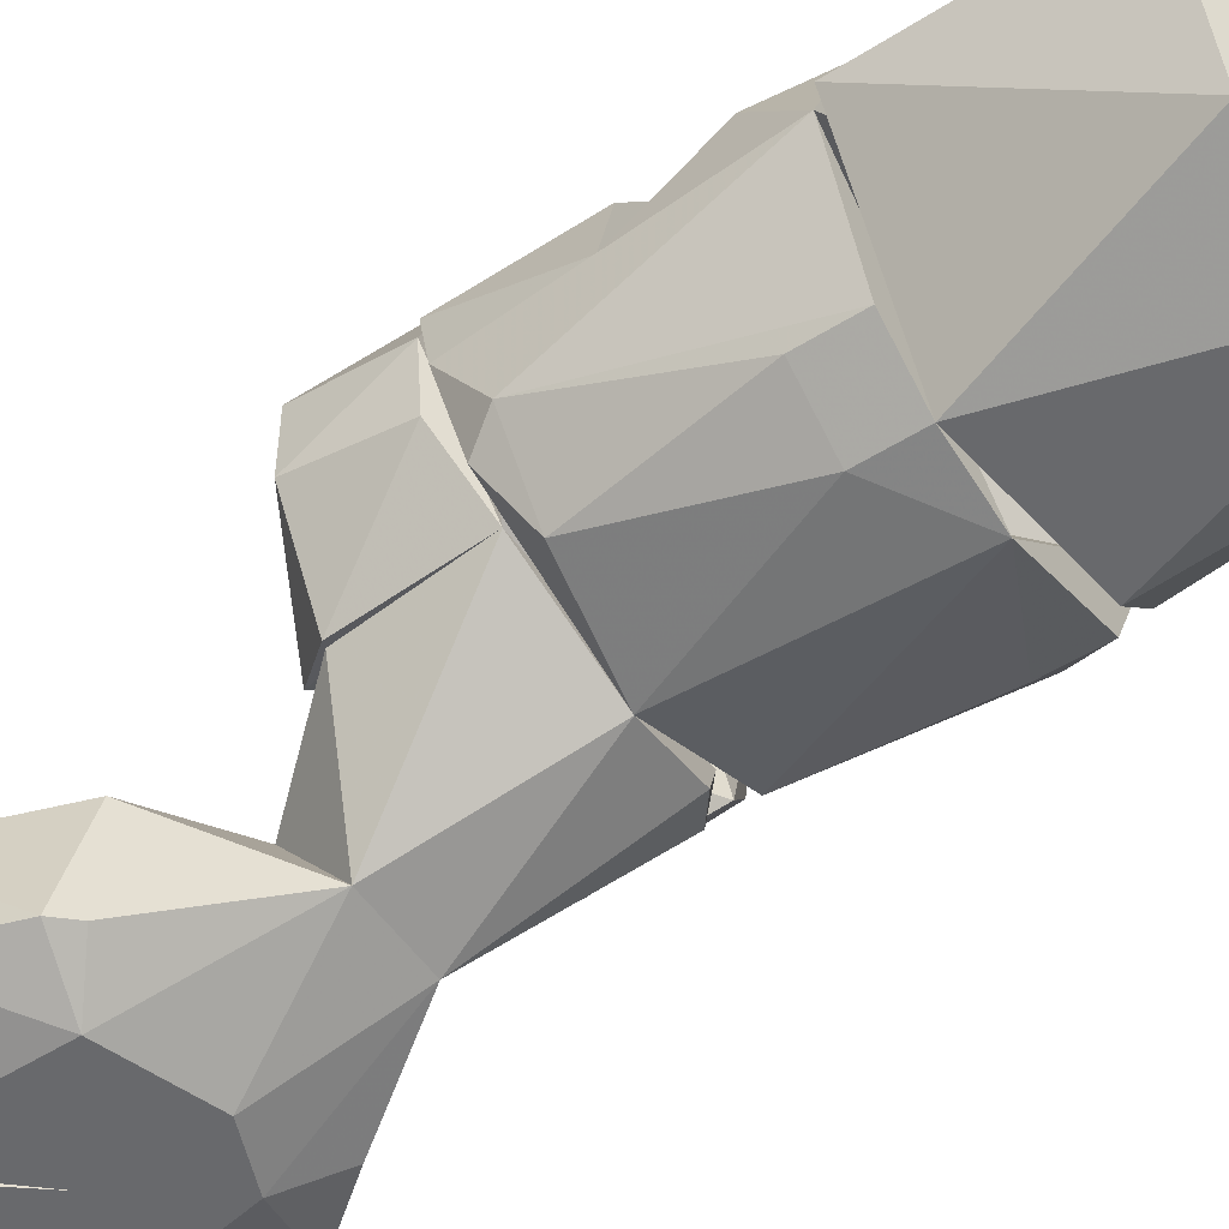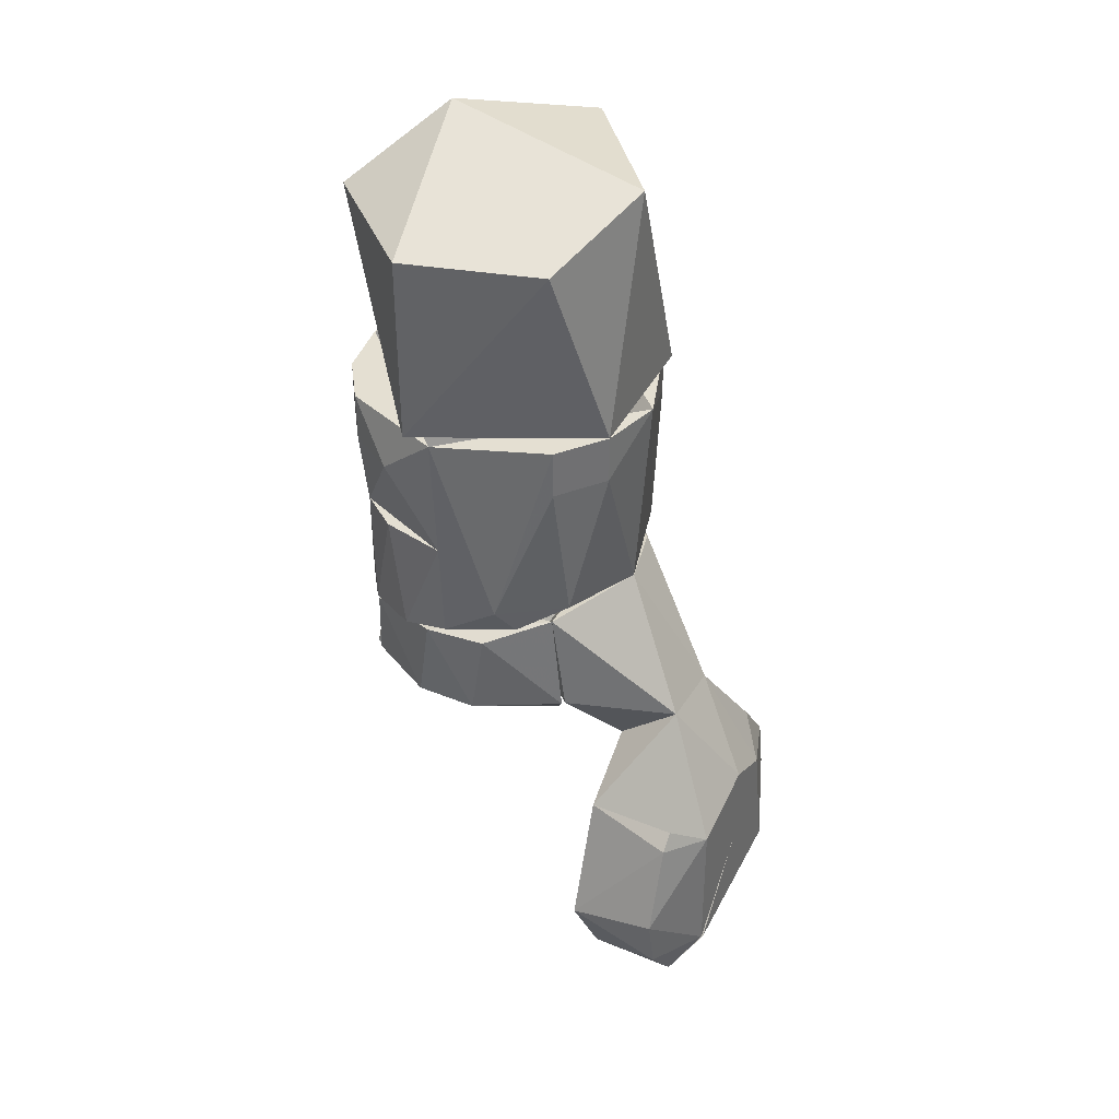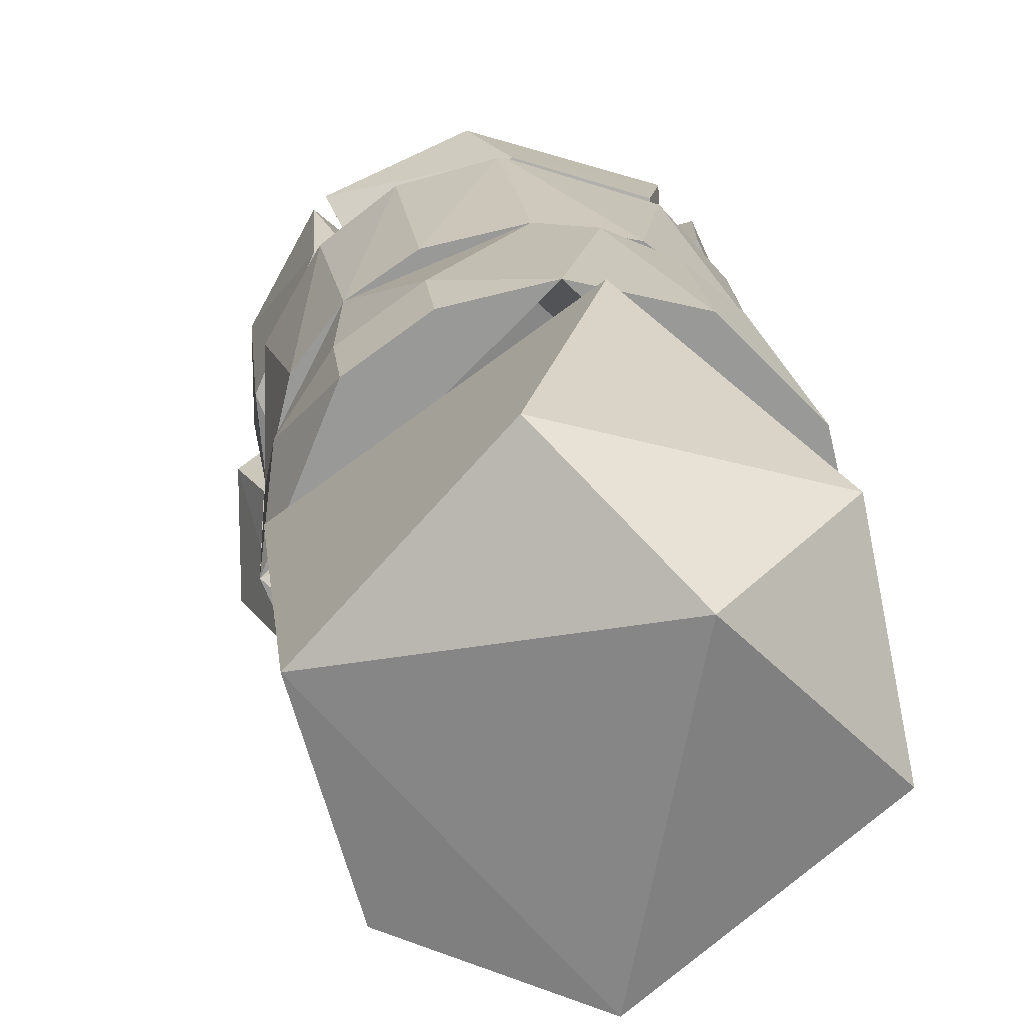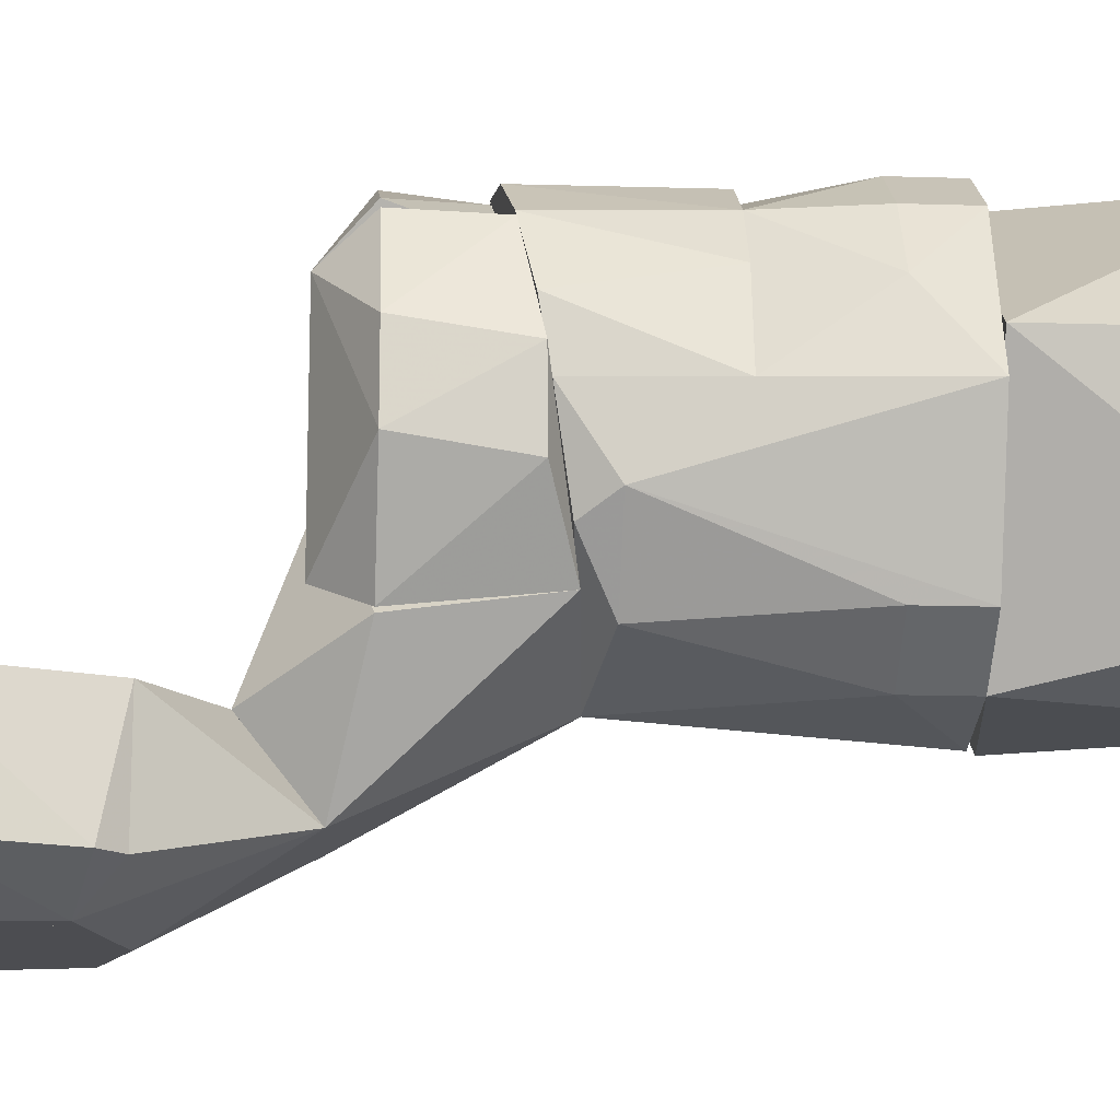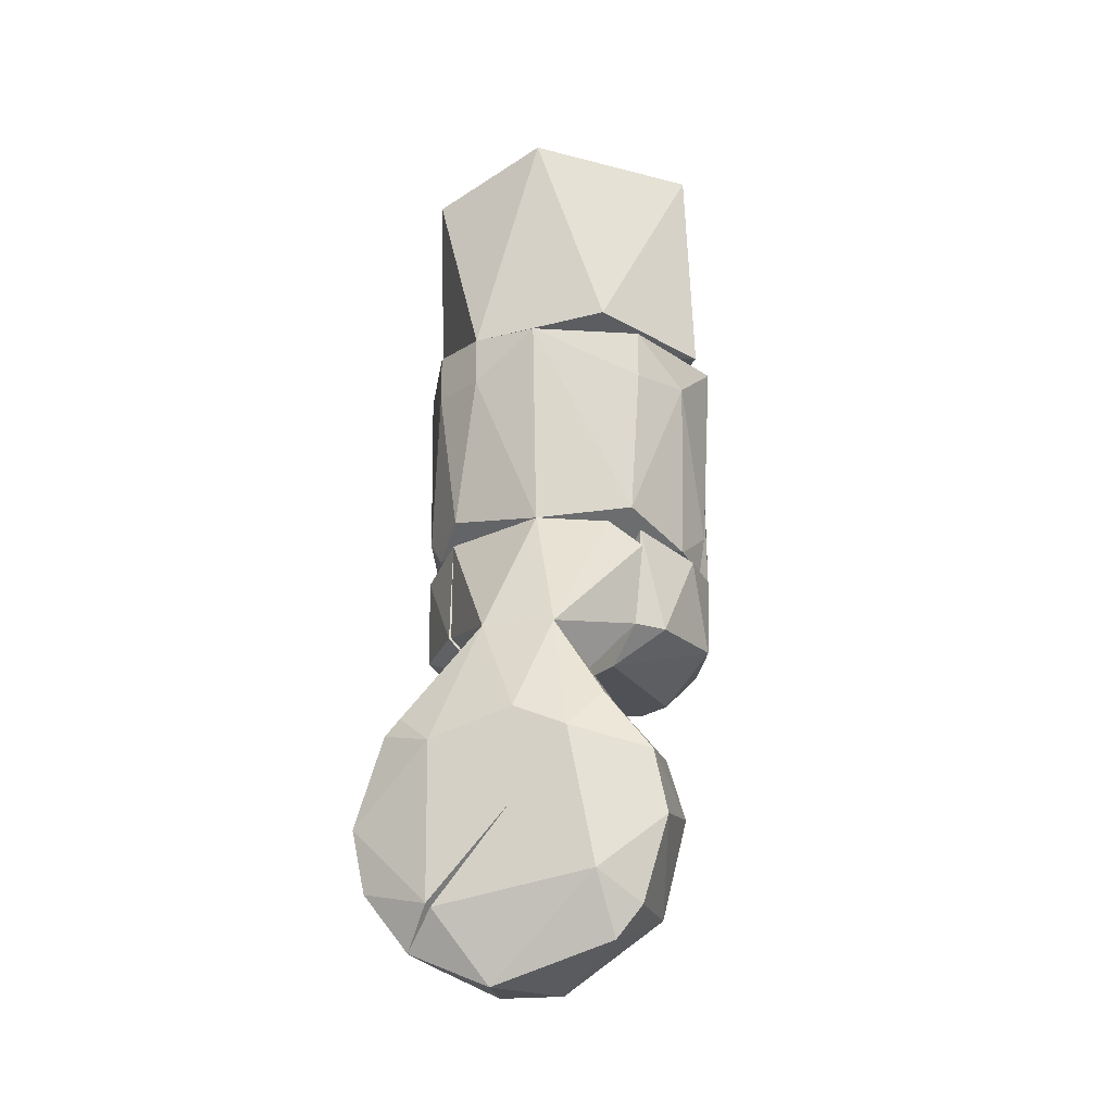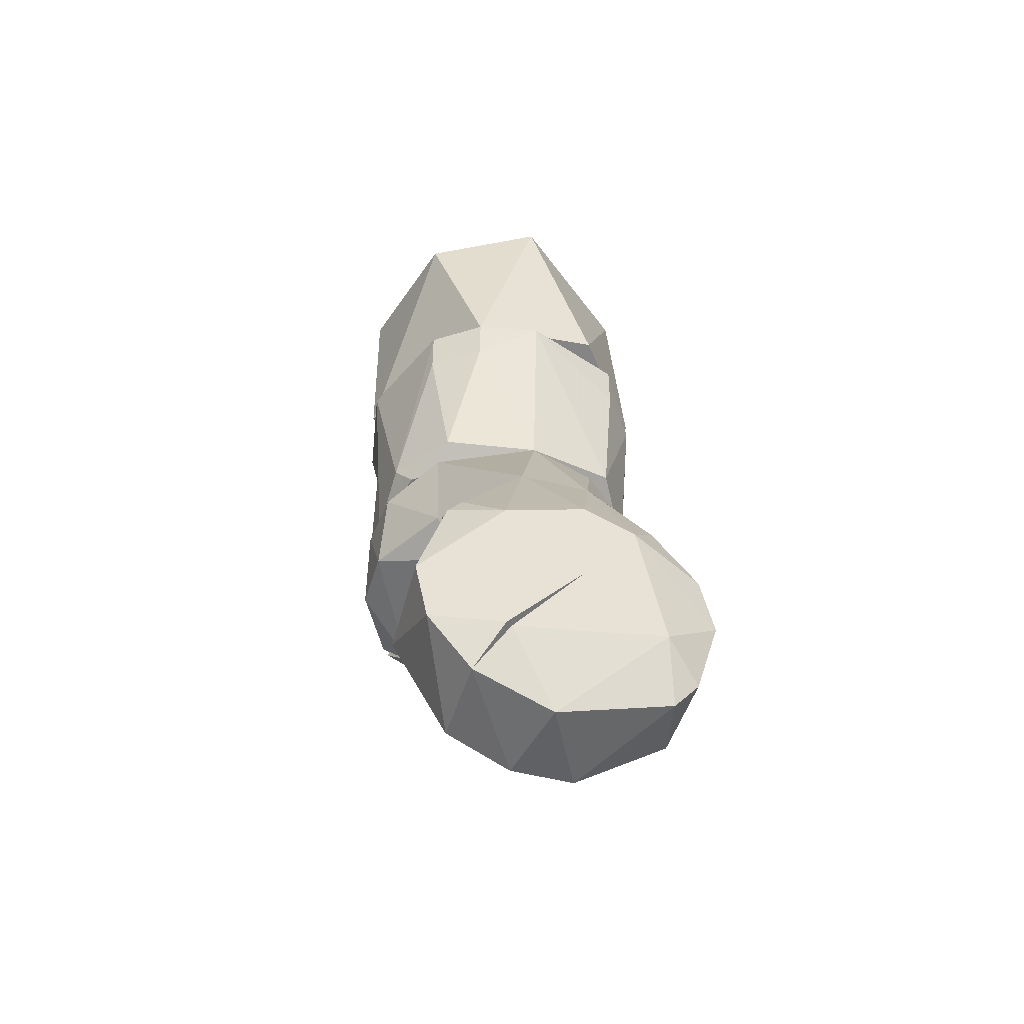
<metadata>
{"format":"obj","ext":"obj","renderer":"f3d","projection":"perspective","resolution":1024,"background":"white","views":[{"elev":-52.7,"azim":-56.1,"up":"+Y"},{"elev":37.0,"azim":-62.1,"up":"+Z"},{"elev":21.6,"azim":-6.7,"up":"+Y"},{"elev":-16.1,"azim":-93.8,"up":"+Y"},{"elev":-20.3,"azim":13.9,"up":"+Z"},{"elev":-48.4,"azim":-16.5,"up":"+Z"}]}
</metadata>
<code>
v -0.02906 0.03032 0.1165
v -0.000101 0.04185 0.1165
v -0.04189 0 0.1165
v -0.03221 0.03071 0.1525
v -0.0445 -0 0.1525
v -0.000101 0.04435 0.1525
v -0.03 -0 0.12
v -0.000101 0.02999 0.12
v -0.01849 0.04048 0.139
v -0.03221 0.03071 0.139
v -0.04131 0.01654 0.139
v -0.01849 0.04048 0.1525
f 1 2 3
f 4 5 6
f 7 3 2
f 7 6 5
f 7 5 3
f 8 2 6
f 8 6 7
f 8 7 2
f 9 10 4
f 9 2 1
f 9 1 10
f 9 6 2
f 11 5 4
f 11 4 10
f 11 10 1
f 11 1 3
f 11 3 5
f 12 4 6
f 12 6 9
f 12 9 4
v -0.000101 0.04435 0.1525
v 0.0443 0 0.1525
v 0.02225 0.03854 0.1525
v 0.01058 0.04065 0.1165
v 0.0375 0.01891 0.1165
v 0.03 0 0.1165
v -0.000101 0.02999 0.1165
v 0.04189 0 0.1165
v -0.000101 0.04185 0.1165
v 0.03955 0.02039 0.1525
v 0.02352 0.0348 0.1165
v 0.02914 0.03363 0.139
f 13 14 15
f 16 13 15
f 17 18 16
f 19 16 18
f 19 18 14
f 19 14 13
f 20 14 18
f 20 18 17
f 20 17 14
f 21 13 16
f 21 16 19
f 21 19 13
f 22 15 14
f 22 14 17
f 23 16 15
f 23 17 16
f 24 22 17
f 24 17 23
f 24 15 22
f 24 23 15
v 0.002129 -0.06575 0.003731
v 0.01736 -0.07565 0.02283
v 0.02566 -0.04275 0.03324
v 0.03521 -0.04275 -0.02265
v 0.03517 -0.06805 -0.02262
v 0.04184 -0.04275 0.00365
v 0.002129 -0.07565 0.003731
v 0.02553 -0.06805 0.03308
v 0.03837 -0.06805 0.01708
v 0.02482 -0.07565 -0.01437
v 0.042 -0.06805 0
v 0.03683 -0.04275 0.02019
f 25 26 27
f 28 29 25
f 28 25 27
f 30 28 27
f 31 25 29
f 31 26 25
f 32 27 26
f 32 26 33
f 34 26 31
f 34 31 29
f 35 33 26
f 35 26 34
f 35 34 29
f 35 30 33
f 35 29 28
f 35 28 30
f 36 27 32
f 36 32 33
f 36 33 30
f 36 30 27
v 0.001338 -0.004902 0.053
v 0.02532 0.02396 0.08359
v 0.001339 -0.004582 0.055
v -0.02375 0.02568 0.0833
v 0.001182 0.04194 0.08054
v -0.0281 0.03121 0.063
v 0.02549 0.01925 0.053
v 0.016 0.02771 0.053
v 0.0281 0.03121 0.063
v -0.00439 0.04177 0.063
v -0.02392 0.021 0.053
v 0.02371 0.03463 0.08178
f 37 38 39
f 40 39 38
f 40 37 39
f 41 42 40
f 41 40 38
f 43 38 37
f 43 37 44
f 45 38 43
f 45 43 44
f 46 41 45
f 46 45 44
f 46 42 41
f 47 42 46
f 47 46 44
f 47 37 40
f 47 40 42
f 47 44 37
f 48 41 38
f 48 38 45
f 48 45 41
v 0.042 0 0.063
v 0.03398 -0.02469 0.063
v 0.01893 -0.02558 0.053
v 0.02549 0.01925 0.053
v 3.377e-05 -0.006206 0.053
v 0.02532 0.02396 0.08359
v 0.0279 -0.02845 0.0925
v 0.0417 0.004997 0.08681
v 0.03398 0.02469 0.063
v 0.03147 0.02776 0.08295
v 0.02686 -0.03211 0.063
v 0.04019 -0.01218 0.087
f 49 50 51
f 52 49 51
f 53 54 52
f 53 52 51
f 53 51 55
f 53 55 54
f 56 54 55
f 57 49 52
f 57 56 49
f 58 54 56
f 58 56 57
f 58 52 54
f 58 57 52
f 59 51 50
f 59 50 55
f 59 55 51
f 60 50 49
f 60 49 56
f 60 55 50
f 60 56 55
v -0.000101 0.04194 0.08054
v -0.04 0 0.08766
v -0.001182 0.04194 0.08054
v -0.000101 0.04185 0.1165
v -0.000101 0 0.112
v -0.04189 0 0.1165
v -0.03046 0.02888 0.08275
v -0.02906 0.03032 0.1165
v -0.03986 0.01319 0.08542
v -0.0375 0.01891 0.1165
v -0.0179 0.03794 0.08121
v -0.0173 0.03827 0.1165
f 61 62 63
f 63 64 61
f 65 61 64
f 65 62 61
f 66 62 65
f 66 65 64
f 67 63 62
f 68 66 64
f 69 62 66
f 69 67 62
f 70 68 67
f 70 67 69
f 70 66 68
f 70 69 66
f 71 63 67
f 71 67 68
f 72 68 64
f 72 71 68
f 72 64 63
f 72 63 71
v -0.000101 0.04185 0.1165
v -0.000101 0 0.112
v 0.04189 0 0.1165
v 0.0173 0.03827 0.1165
v -0.000101 0.04194 0.08054
v 0.02523 0.03353 0.08196
v 0.0417 0.004997 0.08681
v 0.03377 0.02498 0.1165
v 0.04 0 0.08766
v 0.03641 0.02088 0.08411
v -0.000101 0.03499 0.08172
v 0.04016 0.0123 0.1165
f 73 74 75
f 73 75 76
f 73 77 74
f 73 76 77
f 78 79 77
f 78 77 76
f 80 76 75
f 80 78 76
f 81 79 75
f 81 75 74
f 81 77 79
f 82 79 78
f 82 78 80
f 83 74 77
f 83 77 81
f 83 81 74
f 84 79 82
f 84 82 80
f 84 75 79
f 84 80 75
v -0.02987 -0.06805 0.02925
v -0.02987 -0.04275 0.02925
v 0.002129 -0.07565 0.003731
v 0.02553 -0.06805 0.03308
v 0.02566 -0.04275 0.03324
v 0.01 -0.05964 0.05653
v -0.01 -0.05964 0.05653
v 0.003014 -0.07565 0.02868
v -0.01 -0.04217 0.0426
v 0.002129 -0.06575 0.003731
v -0.01962 -0.07565 0.02107
v 0.01736 -0.07565 0.02283
f 85 86 87
f 88 87 89
f 88 89 90
f 91 86 85
f 91 92 90
f 93 89 86
f 93 86 91
f 93 90 89
f 93 91 90
f 94 87 86
f 94 86 89
f 94 89 87
f 95 92 91
f 95 91 85
f 95 87 92
f 95 85 87
f 96 90 92
f 96 88 90
f 96 92 87
f 96 87 88
v -0.0282 -0.02815 0.09244
v -0.01917 -0.02541 0.053
v 0.001339 -0.004582 0.055
v -0.02375 0.02568 0.0833
v -0.03012 0.02897 0.063
v -0.04169 0.005067 0.0868
v -0.0281 -0.03121 0.063
v -0.04108 -0.008732 0.063
v -0.02392 0.021 0.053
v -0.03147 0.02776 0.08295
v -0.04108 0.008732 0.063
v -0.04019 -0.01218 0.087
f 97 98 99
f 100 97 99
f 100 99 101
f 102 97 100
f 103 98 97
f 103 104 98
f 105 98 104
f 105 99 98
f 105 101 99
f 106 100 101
f 106 102 100
f 107 102 106
f 107 106 101
f 107 101 105
f 107 105 104
f 107 104 102
f 108 104 103
f 108 103 97
f 108 97 102
f 108 102 104
v 0.00264 -0.06575 0.003323
v -0.02987 -0.04275 0.02925
v -0.01962 -0.07565 0.02107
v -0.02609 -0.04275 -0.0327
v -0.02608 -0.06805 -0.03268
v -0.0417 -0.04275 -0.005036
v -0.03398 -0.06805 0.02469
v -0.042 -0.06805 -0
v 0.00264 -0.07565 0.003323
v -0.01929 -0.07565 -0.02143
v -0.02987 -0.06805 0.02925
v -0.03837 -0.06805 -0.01708
f 109 110 111
f 112 110 109
f 112 109 113
f 114 110 112
f 115 110 114
f 115 114 116
f 115 116 111
f 117 113 109
f 117 109 111
f 118 113 117
f 118 117 111
f 118 111 116
f 119 111 110
f 119 110 115
f 119 115 111
f 120 113 118
f 120 118 116
f 120 112 113
f 120 114 112
f 120 116 114
v 0.02482 -0.07565 -0.01437
v 0.03521 -0.04275 -0.02265
v 0.00264 -0.06575 0.003323
v -0.02609 -0.04275 -0.0327
v -0.01791 -0.07565 -0.02244
v -0.00439 -0.06805 -0.04177
v 0.008641 -0.04275 -0.0411
v 0.0281 -0.06805 -0.03121
v -0.02608 -0.06805 -0.03268
v 0.00264 -0.07565 0.003323
v 0.03517 -0.06805 -0.02262
v -0.008641 -0.04275 -0.0411
f 121 122 123
f 124 123 122
f 125 123 124
f 125 126 121
f 127 124 122
f 128 126 127
f 128 127 122
f 128 121 126
f 129 126 125
f 129 125 124
f 130 121 123
f 130 123 125
f 130 125 121
f 131 122 121
f 131 121 128
f 131 128 122
f 132 126 129
f 132 129 124
f 132 124 127
f 132 127 126
v 0.0244 -0.02496 0.0919
v 3.478e-05 -0.005886 0.055
v -0.0282 -0.02815 0.09244
v 0 -0.04 0.09446
v 0.02686 -0.03211 0.063
v -0.01 -0.05964 0.05653
v 0.01 -0.05964 0.05653
v -0.01 -0.04217 0.0426
v 0.01 -0.04217 0.0426
v -0.02721 -0.03186 0.063
v 0.02 -0.03464 0.09355
v 0.0288 -0.03026 0.087
f 133 134 135
f 133 135 136
f 133 137 134
f 138 139 136
f 138 136 135
f 138 140 139
f 141 140 134
f 141 134 137
f 141 139 140
f 141 137 139
f 142 140 138
f 142 138 135
f 142 134 140
f 142 135 134
f 143 136 139
f 143 133 136
f 144 137 133
f 144 133 143
f 144 139 137
f 144 143 139
v -0.000101 0 0.112
v -0.0445 -0 0.1525
v -0.000101 -0.04435 0.1525
v -0.04 0 0.08766
v -0.000101 -0.03999 0.09446
v -0.03221 -0.03071 0.1525
v -0.03897 -0.01566 0.098
v -0.03221 -0.03071 0.139
v -0.02638 -0.03268 0.098
v -0.03464 -0.02 0.09106
v -0.01849 -0.04048 0.139
v -0.01849 -0.04048 0.1525
f 145 146 147
f 145 148 146
f 149 148 145
f 149 145 147
f 150 147 146
f 151 152 150
f 151 150 146
f 151 153 152
f 151 146 148
f 154 153 151
f 154 151 148
f 154 148 149
f 154 149 153
f 155 150 152
f 155 149 147
f 155 153 149
f 155 152 153
f 156 147 150
f 156 150 155
f 156 155 147
v -0.000101 0 0.112
v -0.000101 -0.04435 0.1525
v 0.0443 0 0.1525
v 0.03485 0 0.08766
v -0.000101 -0.03999 0.09446
v 0.02638 -0.03268 0.098
v 0.02914 -0.03363 0.139
v 0.02914 -0.03363 0.1525
v 0.03759 -0.01368 0.08999
v 0.04 0 0.08766
v 0.04196 -0.001783 0.098
v 0.03955 -0.02039 0.139
f 157 158 159
f 157 159 160
f 161 158 157
f 161 157 160
f 162 158 161
f 162 163 158
f 164 159 158
f 164 158 163
f 165 161 160
f 165 162 161
f 166 167 165
f 166 165 160
f 166 159 167
f 166 160 159
f 168 167 159
f 168 165 167
f 168 163 162
f 168 162 165
f 168 159 164
f 168 164 163
v -0.04423 0.008269 0.205
v 0 -0.04 0.2165
v 0.01043 0.02217 0.2245
v 0.0427 -0.01254 0.1525
v -0.01849 -0.04048 0.1525
v 0.006333 0.04405 0.1525
v -0.0437 0.008422 0.1525
v 0.03923 -0.007804 0.2165
v -0.01231 0.04328 0.205
v 0.03325 0.03032 0.205
v -0.03325 -0.03032 0.205
v 0.02006 -0.04028 0.1574
f 169 170 171
f 172 173 174
f 175 174 173
f 176 171 170
f 177 174 175
f 177 175 169
f 177 169 171
f 178 174 177
f 178 177 171
f 178 172 174
f 178 176 172
f 178 171 176
f 179 169 175
f 179 175 173
f 179 173 170
f 179 170 169
f 180 172 176
f 180 176 170
f 180 170 173
f 180 173 172

</code>
